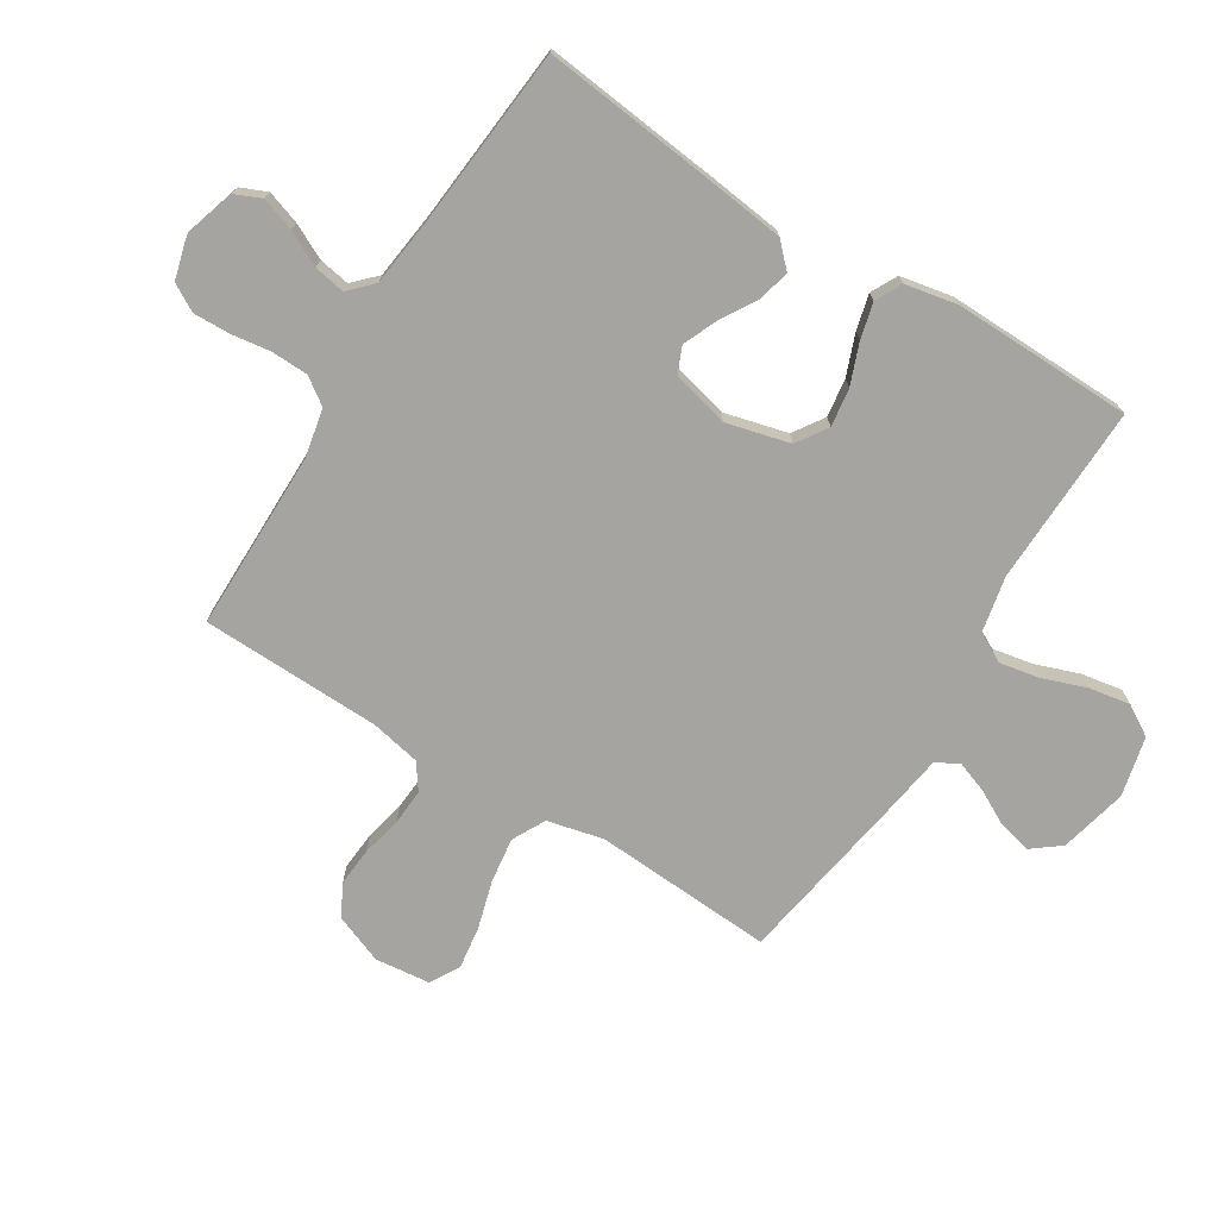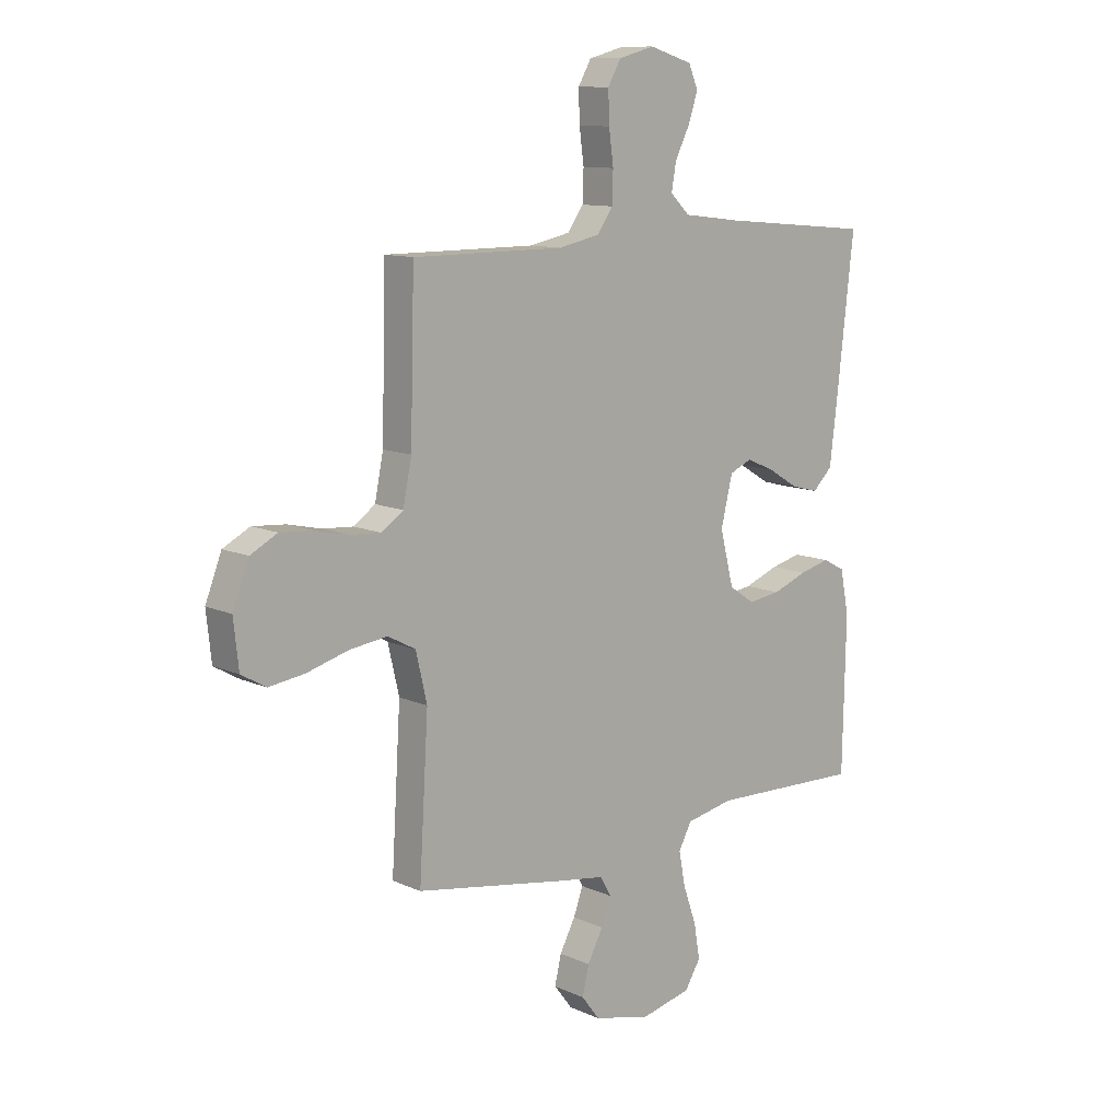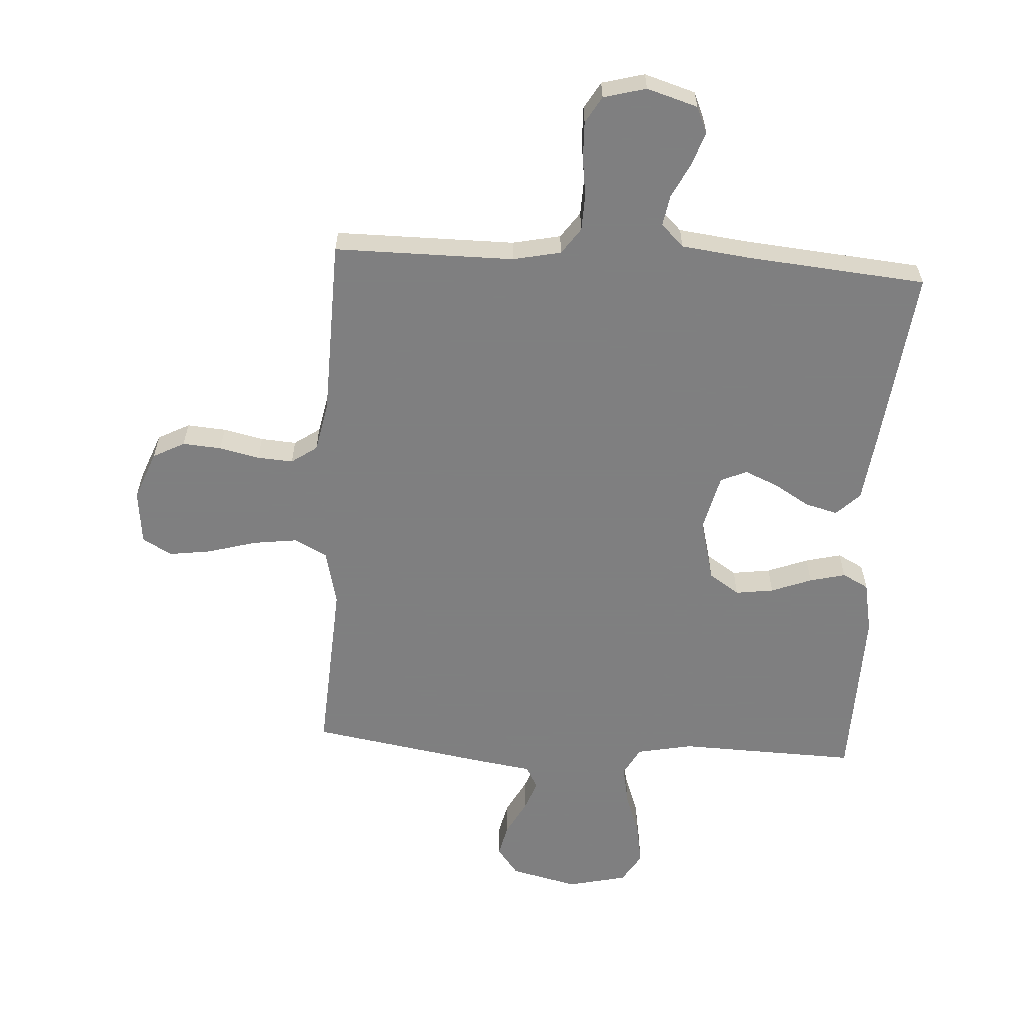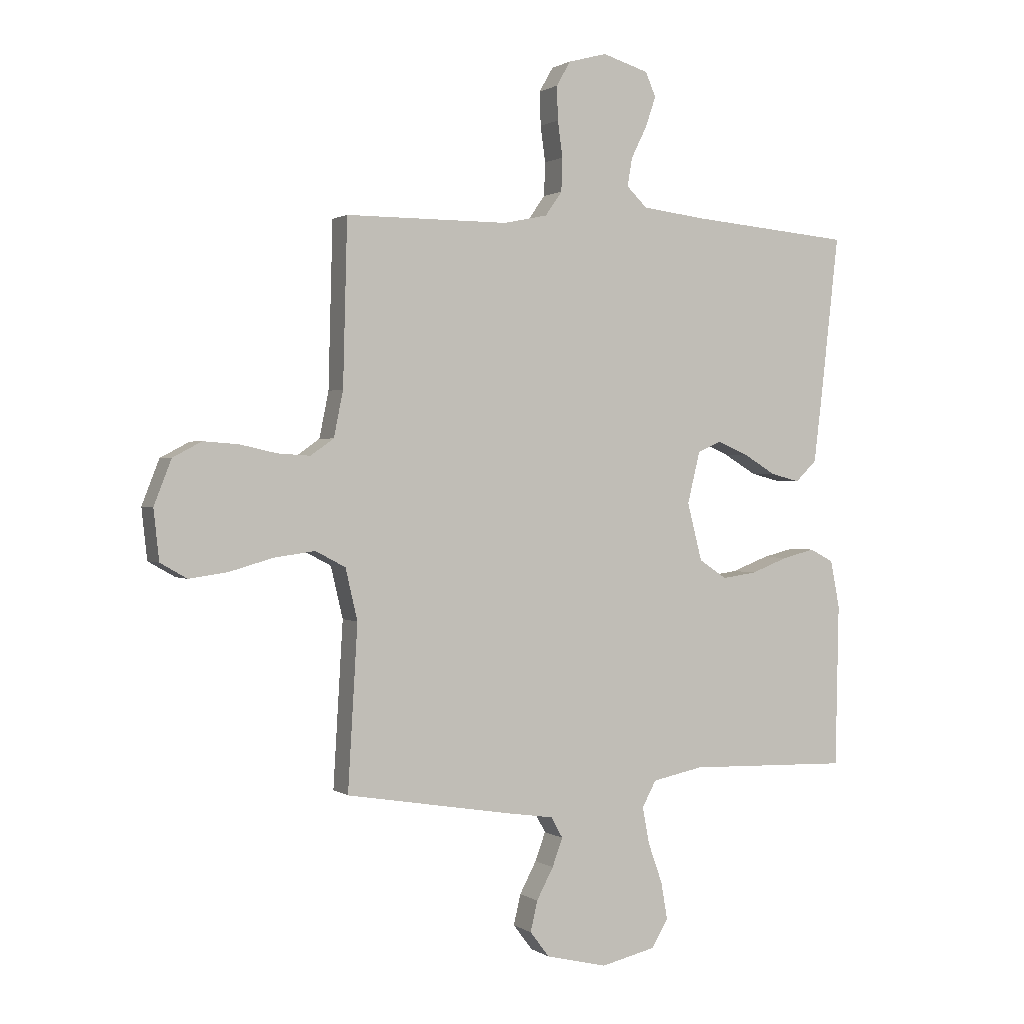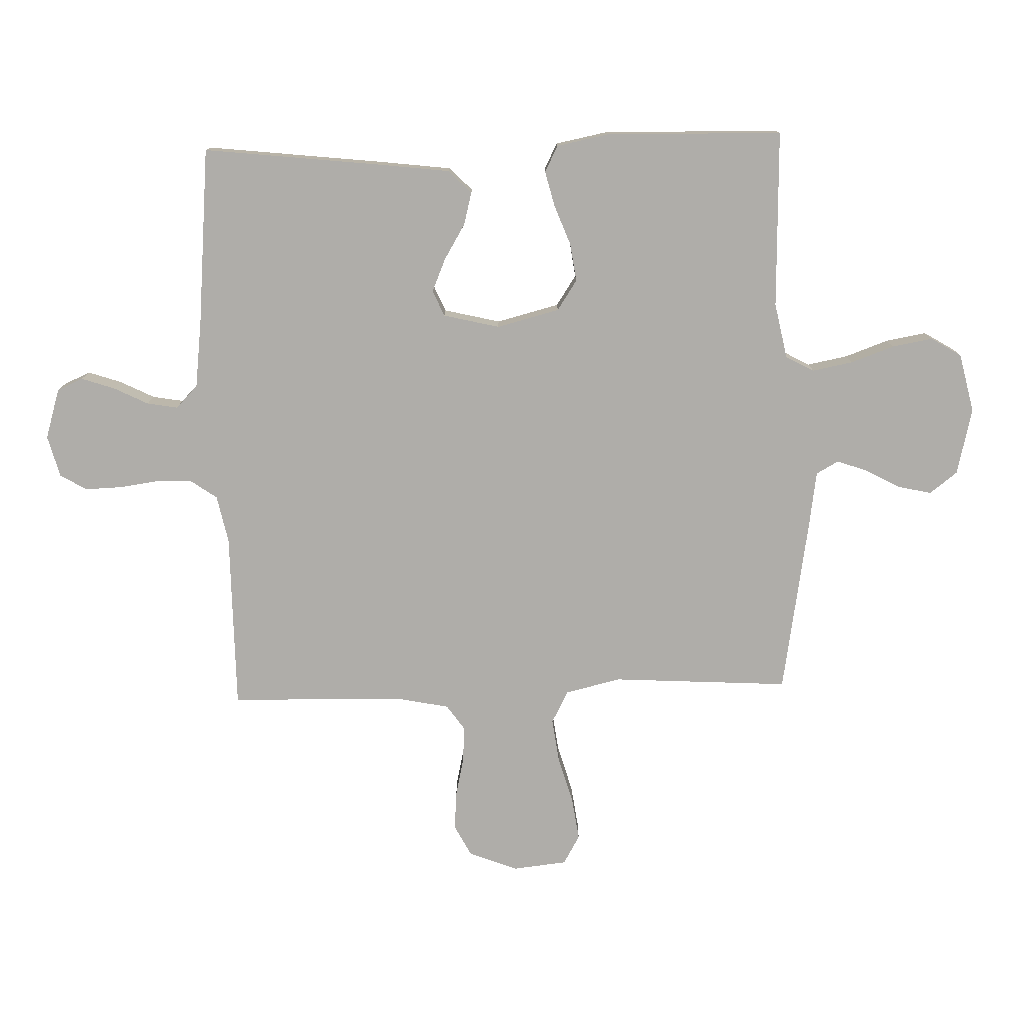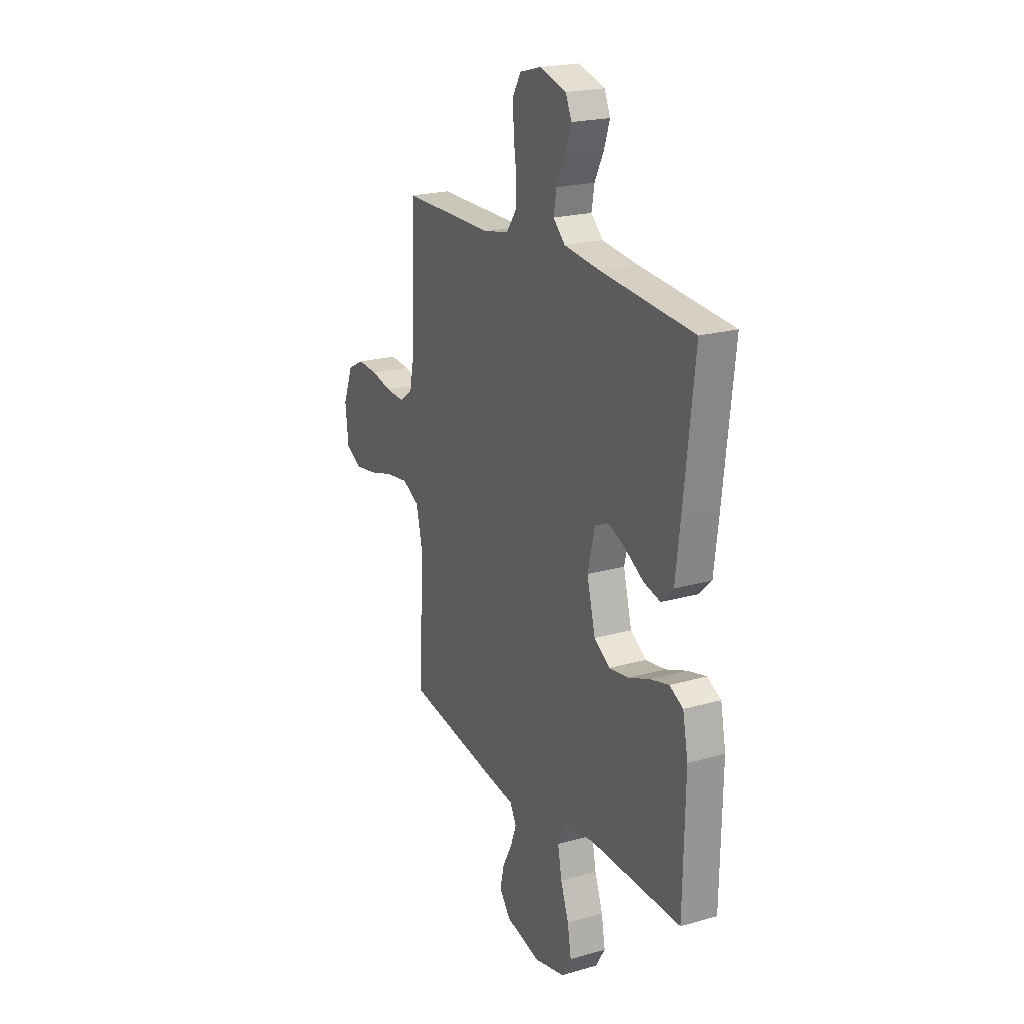
<metadata>
{"format":"obj","ext":"obj","renderer":"f3d","projection":"perspective","resolution":1024,"background":"white","views":[{"elev":-73.3,"azim":58.2,"up":"+Y"},{"elev":11.1,"azim":-42.2,"up":"+Z"},{"elev":-59.9,"azim":-3.5,"up":"+Y"},{"elev":1.1,"azim":-25.5,"up":"+Z"},{"elev":-77.4,"azim":91.7,"up":"+Y"},{"elev":21.1,"azim":62.9,"up":"+Z"}]}
</metadata>
<code>
v 0.5 0.07 -0.5
v 0.2 0.07 -0.491
v 0.106 0.07 -0.51
v 0.08 0.07 -0.558
v 0.093 0.07 -0.626
v 0.119 0.07 -0.699
v 0.131 0.07 -0.768
v 0.1 0.07 -0.819
v 0 0.07 -0.842
v -0.113 0.07 -0.815
v -0.149 0.07 -0.768
v -0.136 0.07 -0.712
v -0.105 0.07 -0.654
v -0.086 0.07 -0.602
v -0.107 0.07 -0.564
v -0.2 0.07 -0.55
v -0.5 0.07 -0.5
v -0.482 0.07 -0.2
v -0.504 0.07 -0.106
v -0.559 0.07 -0.077
v -0.634 0.07 -0.087
v -0.715 0.07 -0.11
v -0.786 0.07 -0.12
v -0.835 0.07 -0.092
v -0.845 0.07 0
v -0.813 0.07 0.082
v -0.76 0.07 0.11
v -0.695 0.07 0.105
v -0.628 0.07 0.09
v -0.568 0.07 0.086
v -0.525 0.07 0.116
v -0.508 0.07 0.2
v -0.5 0.07 0.5
v -0.2 0.07 0.5
v -0.119 0.07 0.517
v -0.088 0.07 0.561
v -0.086 0.07 0.622
v -0.095 0.07 0.688
v -0.097 0.07 0.75
v -0.071 0.07 0.795
v 0 0.07 0.814
v 0.085 0.07 0.788
v 0.104 0.07 0.744
v 0.085 0.07 0.688
v 0.056 0.07 0.63
v 0.047 0.07 0.578
v 0.085 0.07 0.541
v 0.2 0.07 0.527
v 0.5 0.07 0.5
v 0.466 0.07 0.2
v 0.451 0.07 0.078
v 0.412 0.07 0.04
v 0.358 0.07 0.054
v 0.298 0.07 0.09
v 0.242 0.07 0.114
v 0.198 0.07 0.095
v 0.175 0.07 0
v 0.202 0.07 -0.106
v 0.253 0.07 -0.14
v 0.317 0.07 -0.131
v 0.385 0.07 -0.105
v 0.445 0.07 -0.09
v 0.489 0.07 -0.113
v 0.506 0.07 -0.2
v 0.5 0 -0.5
v 0.2 0 -0.491
v 0.106 0 -0.51
v 0.08 0 -0.558
v 0.093 0 -0.626
v 0.119 0 -0.699
v 0.131 0 -0.768
v 0.1 0 -0.819
v 0 0 -0.842
v -0.113 0 -0.815
v -0.149 0 -0.768
v -0.136 0 -0.712
v -0.105 0 -0.654
v -0.086 0 -0.602
v -0.107 0 -0.564
v -0.2 0 -0.55
v -0.5 0 -0.5
v -0.482 0 -0.2
v -0.504 0 -0.106
v -0.559 0 -0.077
v -0.634 0 -0.087
v -0.715 0 -0.11
v -0.786 0 -0.12
v -0.835 0 -0.092
v -0.845 0 0
v -0.813 0 0.082
v -0.76 0 0.11
v -0.695 0 0.105
v -0.628 0 0.09
v -0.568 0 0.086
v -0.525 0 0.116
v -0.508 0 0.2
v -0.5 0 0.5
v -0.2 0 0.5
v -0.119 0 0.517
v -0.088 0 0.561
v -0.086 0 0.622
v -0.095 0 0.688
v -0.097 0 0.75
v -0.071 0 0.795
v 0 0 0.814
v 0.085 0 0.788
v 0.104 0 0.744
v 0.085 0 0.688
v 0.056 0 0.63
v 0.047 0 0.578
v 0.085 0 0.541
v 0.2 0 0.527
v 0.5 0 0.5
v 0.466 0 0.2
v 0.451 0 0.078
v 0.412 0 0.04
v 0.358 0 0.054
v 0.298 0 0.09
v 0.242 0 0.114
v 0.198 0 0.095
v 0.175 0 0
v 0.202 0 -0.106
v 0.253 0 -0.14
v 0.317 0 -0.131
v 0.385 0 -0.105
v 0.445 0 -0.09
v 0.489 0 -0.113
v 0.506 0 -0.2
f 63 64 1 2
f 60 61 62 63
f 59 60 63 2
f 58 59 2 3
f 57 58 3 4
f 51 52 53 54
f 51 54 55
f 48 49 50 51
f 47 48 51 55
f 46 47 55 56
f 42 43 44 45
f 40 41 42 45
f 40 45 46
f 37 38 39 40
f 36 37 40 46
f 35 36 46 56
f 32 33 34
f 31 32 34 35
f 26 27 28 29
f 26 29 30
f 25 26 30
f 24 25 30
f 21 22 23 24
f 20 21 24 30
f 19 20 30 31
f 15 16 17 18
f 15 18 19 31
f 10 11 12 13
f 10 13 14
f 9 10 14
f 8 9 14
f 5 6 7 8
f 4 5 8 14
f 57 4 14 15
f 35 56 57
f 15 31 35 57
f 66 65 128 127
f 127 126 125 124
f 66 127 124 123
f 67 66 123 122
f 68 67 122 121
f 118 117 116 115
f 119 118 115
f 115 114 113 112
f 119 115 112 111
f 120 119 111 110
f 109 108 107 106
f 109 106 105 104
f 110 109 104
f 104 103 102 101
f 110 104 101 100
f 120 110 100 99
f 98 97 96
f 99 98 96 95
f 93 92 91 90
f 94 93 90
f 94 90 89
f 94 89 88
f 88 87 86 85
f 94 88 85 84
f 95 94 84 83
f 82 81 80 79
f 95 83 82 79
f 77 76 75 74
f 78 77 74
f 78 74 73
f 78 73 72
f 72 71 70 69
f 78 72 69 68
f 79 78 68 121
f 121 120 99
f 121 99 95 79
f 1 65 66 2
f 2 66 67 3
f 3 67 68 4
f 4 68 69 5
f 5 69 70 6
f 6 70 71 7
f 7 71 72 8
f 8 72 73 9
f 9 73 74 10
f 10 74 75 11
f 11 75 76 12
f 12 76 77 13
f 13 77 78 14
f 14 78 79 15
f 15 79 80 16
f 16 80 81 17
f 17 81 82 18
f 18 82 83 19
f 19 83 84 20
f 20 84 85 21
f 21 85 86 22
f 22 86 87 23
f 23 87 88 24
f 24 88 89 25
f 25 89 90 26
f 26 90 91 27
f 27 91 92 28
f 28 92 93 29
f 29 93 94 30
f 30 94 95 31
f 31 95 96 32
f 32 96 97 33
f 33 97 98 34
f 34 98 99 35
f 35 99 100 36
f 36 100 101 37
f 37 101 102 38
f 38 102 103 39
f 39 103 104 40
f 40 104 105 41
f 41 105 106 42
f 42 106 107 43
f 43 107 108 44
f 44 108 109 45
f 45 109 110 46
f 46 110 111 47
f 47 111 112 48
f 48 112 113 49
f 49 113 114 50
f 50 114 115 51
f 51 115 116 52
f 52 116 117 53
f 53 117 118 54
f 54 118 119 55
f 55 119 120 56
f 56 120 121 57
f 57 121 122 58
f 58 122 123 59
f 59 123 124 60
f 60 124 125 61
f 61 125 126 62
f 62 126 127 63
f 63 127 128 64
f 64 128 65 1

</code>
